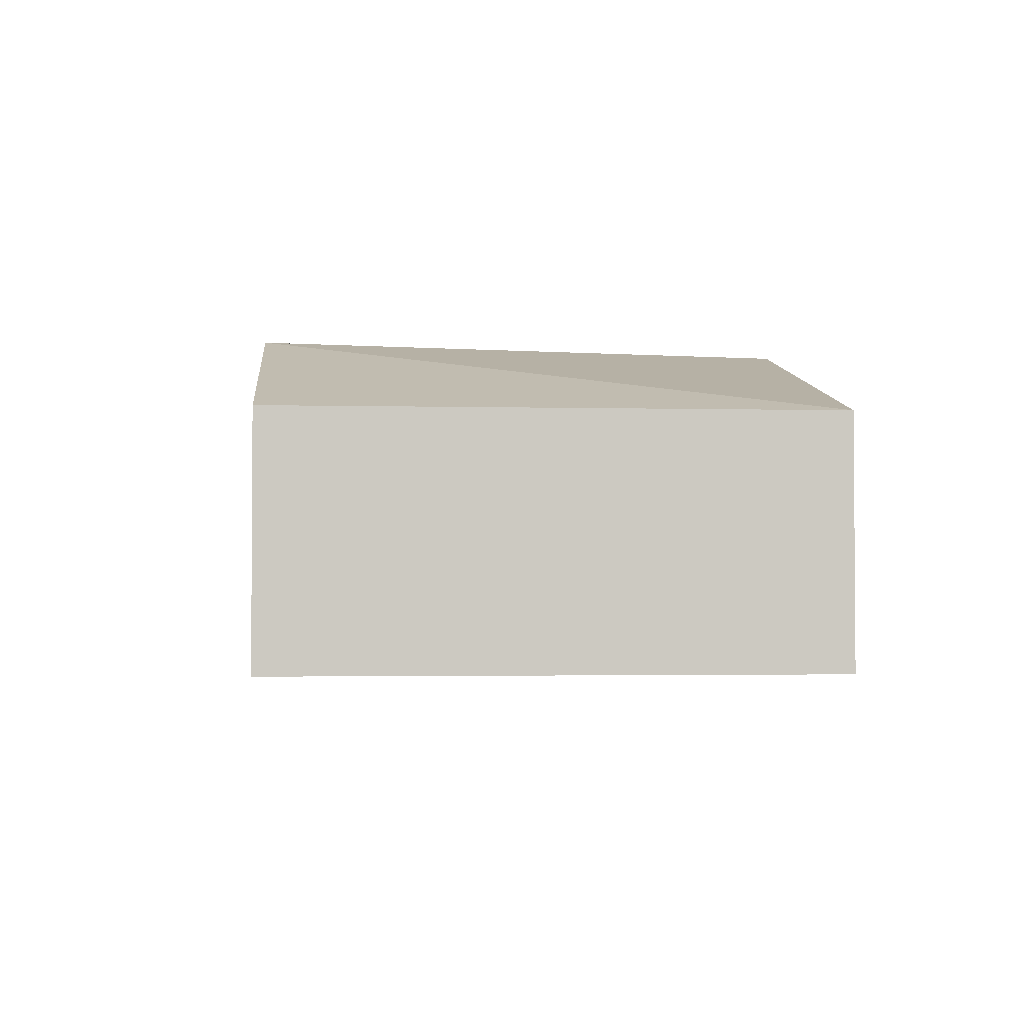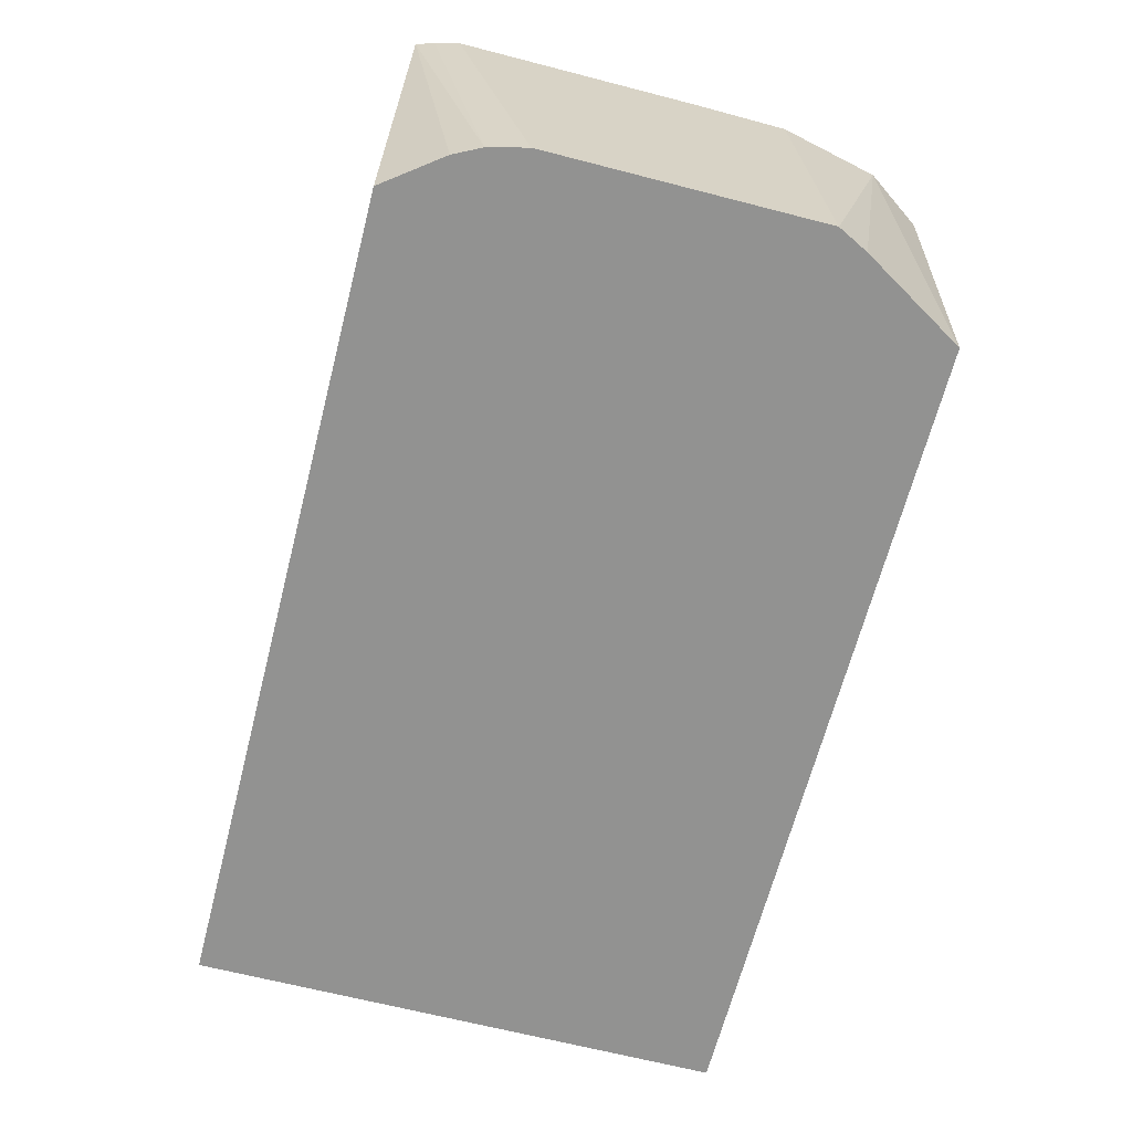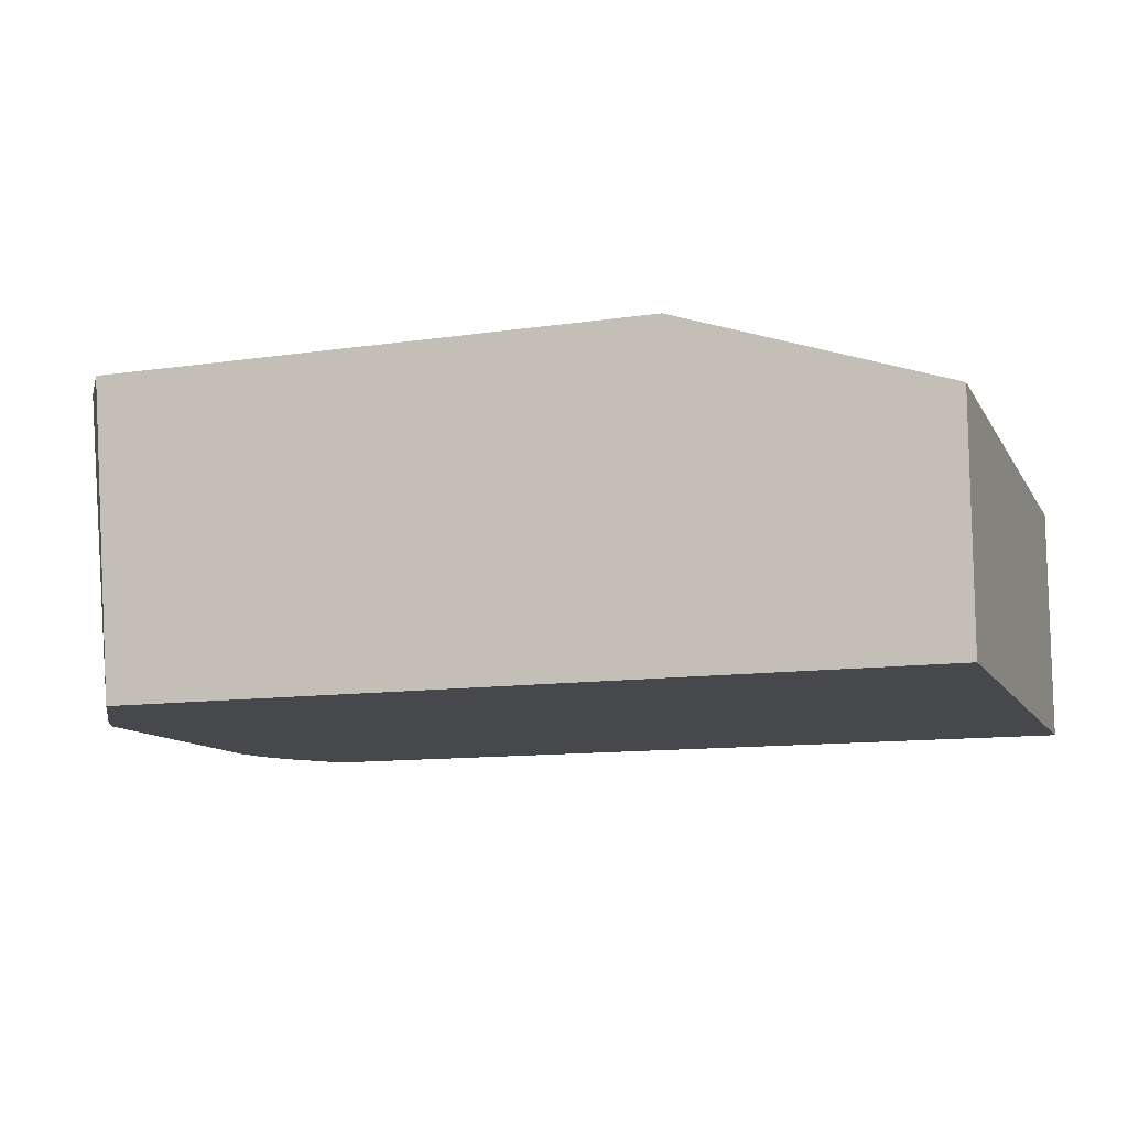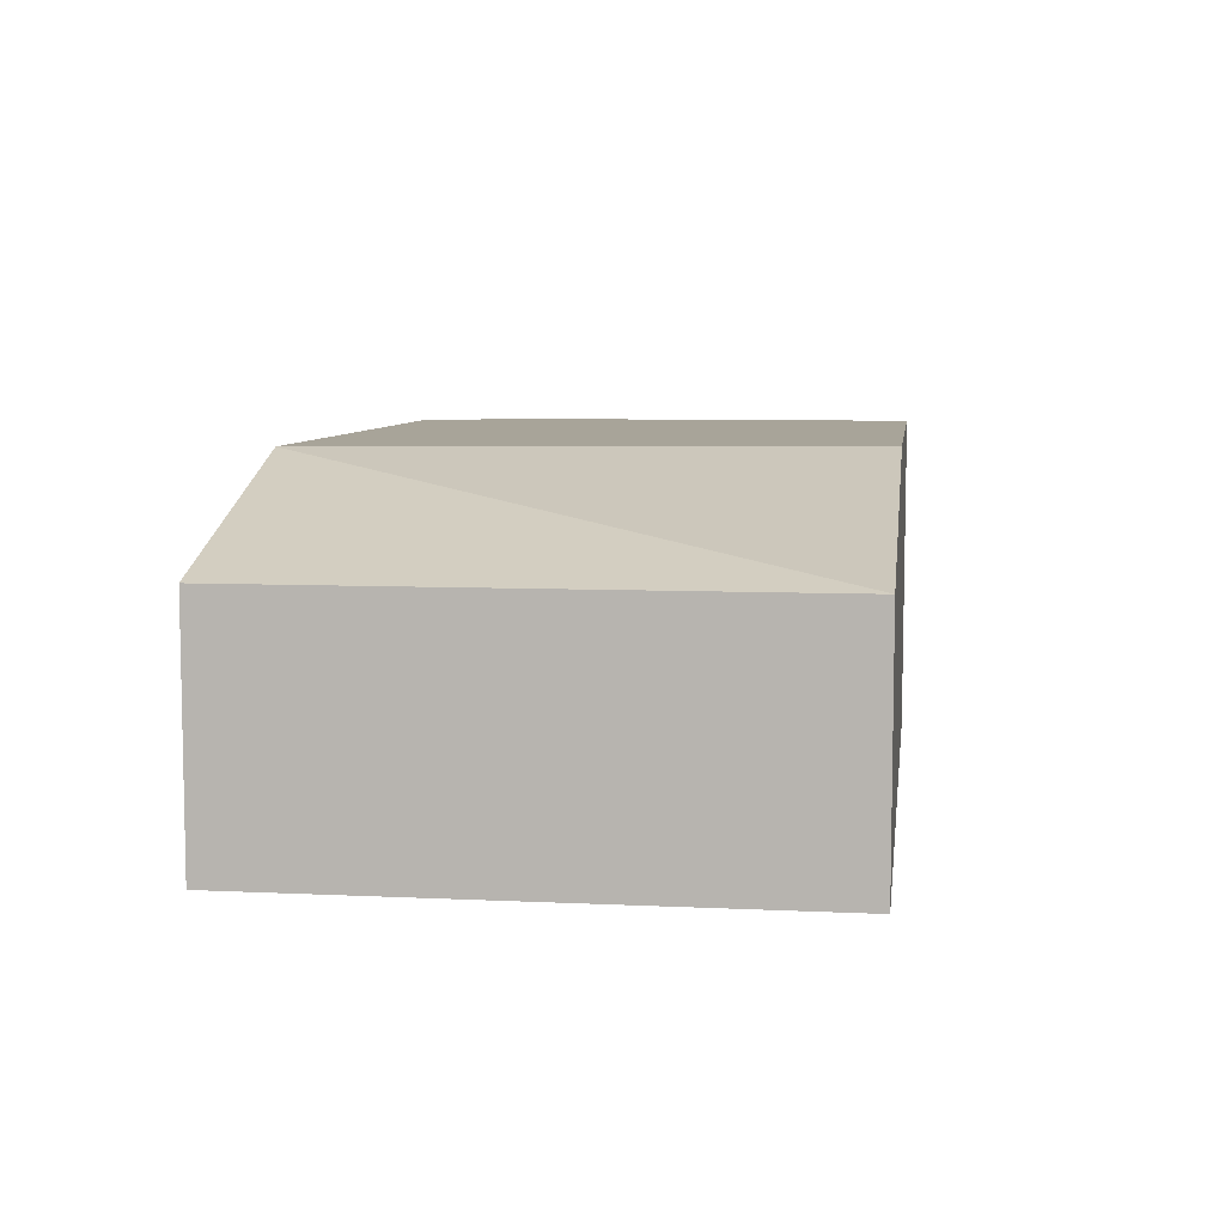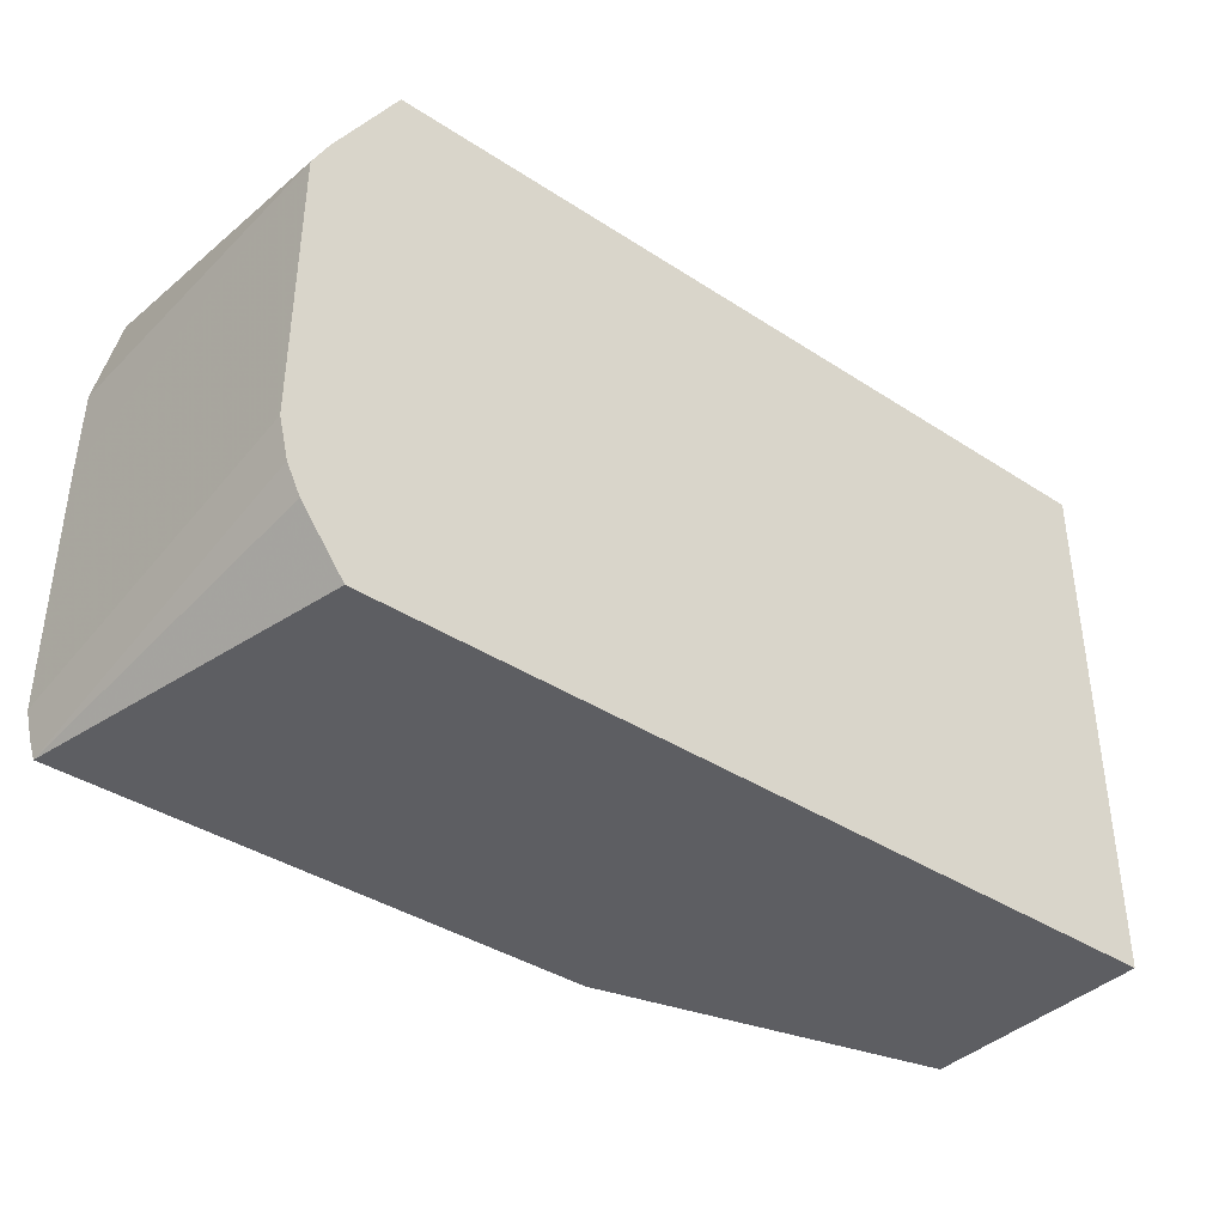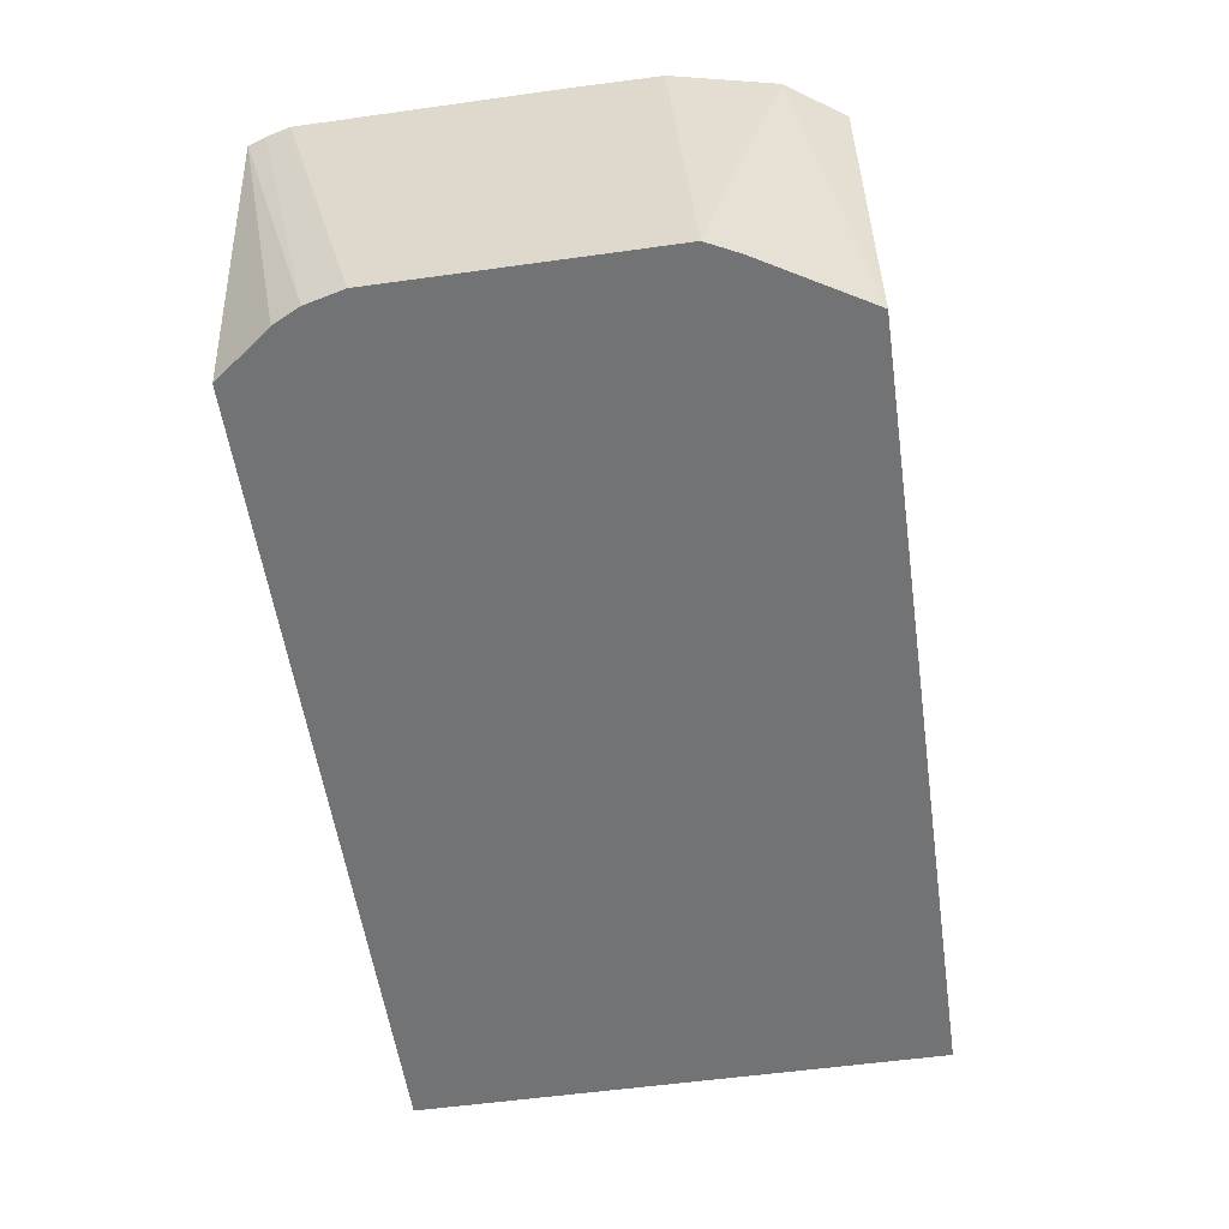
<metadata>
{"format":"obj","ext":"obj","renderer":"f3d","projection":"perspective","resolution":1024,"background":"white","views":[{"elev":-2.4,"azim":84.9,"up":"+Y"},{"elev":-66.2,"azim":-104.5,"up":"+Y"},{"elev":-11.4,"azim":19.6,"up":"+Y"},{"elev":7.1,"azim":97.8,"up":"+Y"},{"elev":-38.9,"azim":-39.2,"up":"+Z"},{"elev":-55.9,"azim":-81.7,"up":"+Y"}]}
</metadata>
<code>
v -0.3485 -0.4468 -0.01423
v -0.3237 -0.5692 -0.01423
v -0.3399 -0.5692 0.007277
v -0.345 -0.5692 0.01751
v -0.3507 -0.4468 -0.007602
v -0.145 -0.4468 -0.01423
v -0.01363 -0.5692 -0.01423
v -0.3486 -0.5692 0.03203
v -0.3526 -0.4468 -0.0003002
v -0.1128 -0.4468 0.1868
v -0.01363 -0.4804 -0.01423
v -0.01363 -0.5692 0.1868
v -0.3486 -0.5692 0.1354
v -0.353 -0.4468 0.00153
v -0.01363 -0.4804 0.1868
v -0.3296 -0.4468 0.1868
v -0.3193 -0.5692 0.1868
v -0.3523 -0.4468 0.1296
v -0.3526 -0.4468 0.1279
v -0.353 -0.4468 0.09531
v -0.3428 -0.5692 0.147
v -0.3443 -0.4468 0.1656
f 4 8 9
f 8 20 14
f 4 9 5
f 6 10 11
f 7 11 15
f 7 15 12
f 8 13 20
f 8 14 9
f 13 21 22
f 10 17 12
f 10 12 15
f 13 18 19
f 13 19 20
f 13 22 18
f 16 22 17
f 17 22 21
f 2 4 3
f 10 16 17
f 2 8 4
f 10 15 11
f 2 21 13
f 2 13 8
f 1 2 3
f 1 3 4
f 1 4 5
f 1 9 14
f 1 14 20
f 1 20 19
f 1 19 18
f 1 18 22
f 1 5 9
f 1 22 16
f 1 16 10
f 1 10 6
f 1 6 11
f 1 11 7
f 1 7 2
f 2 7 12
f 2 12 17
f 2 17 21

</code>
